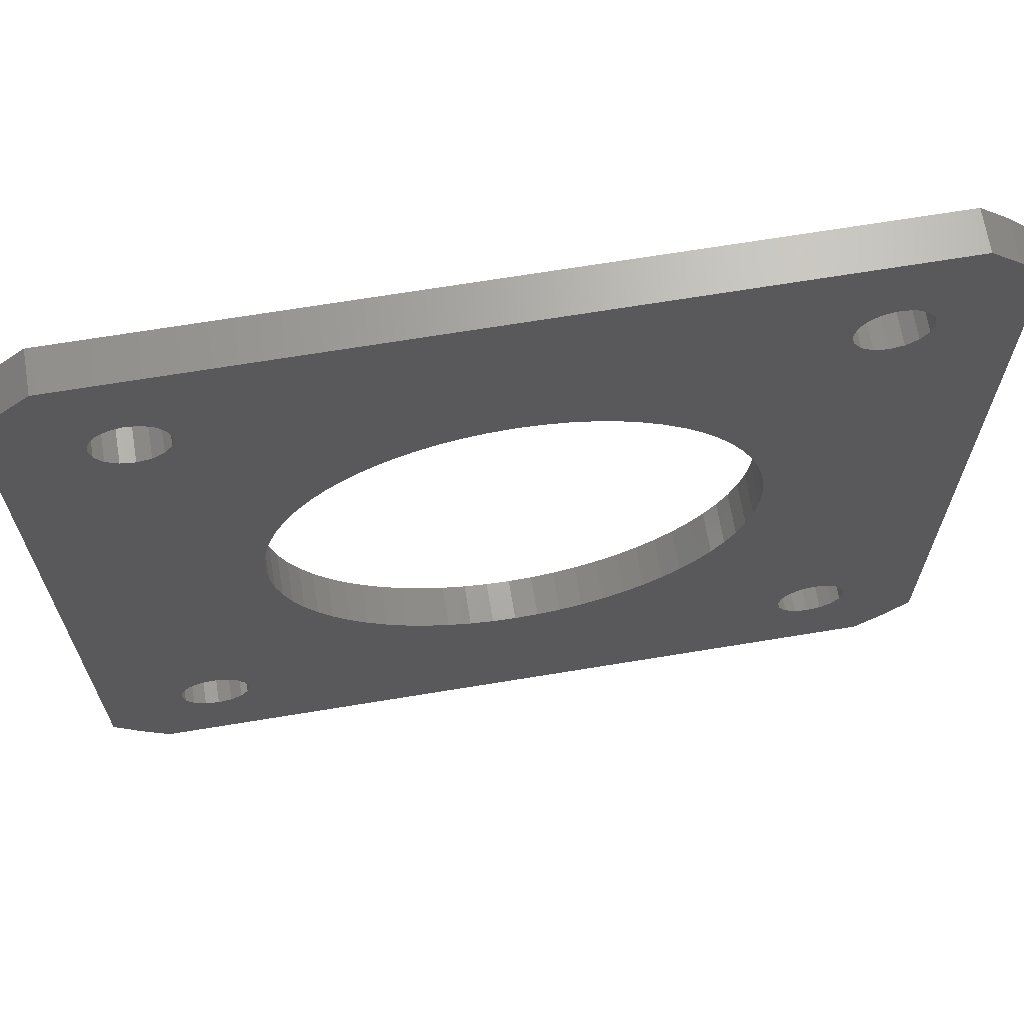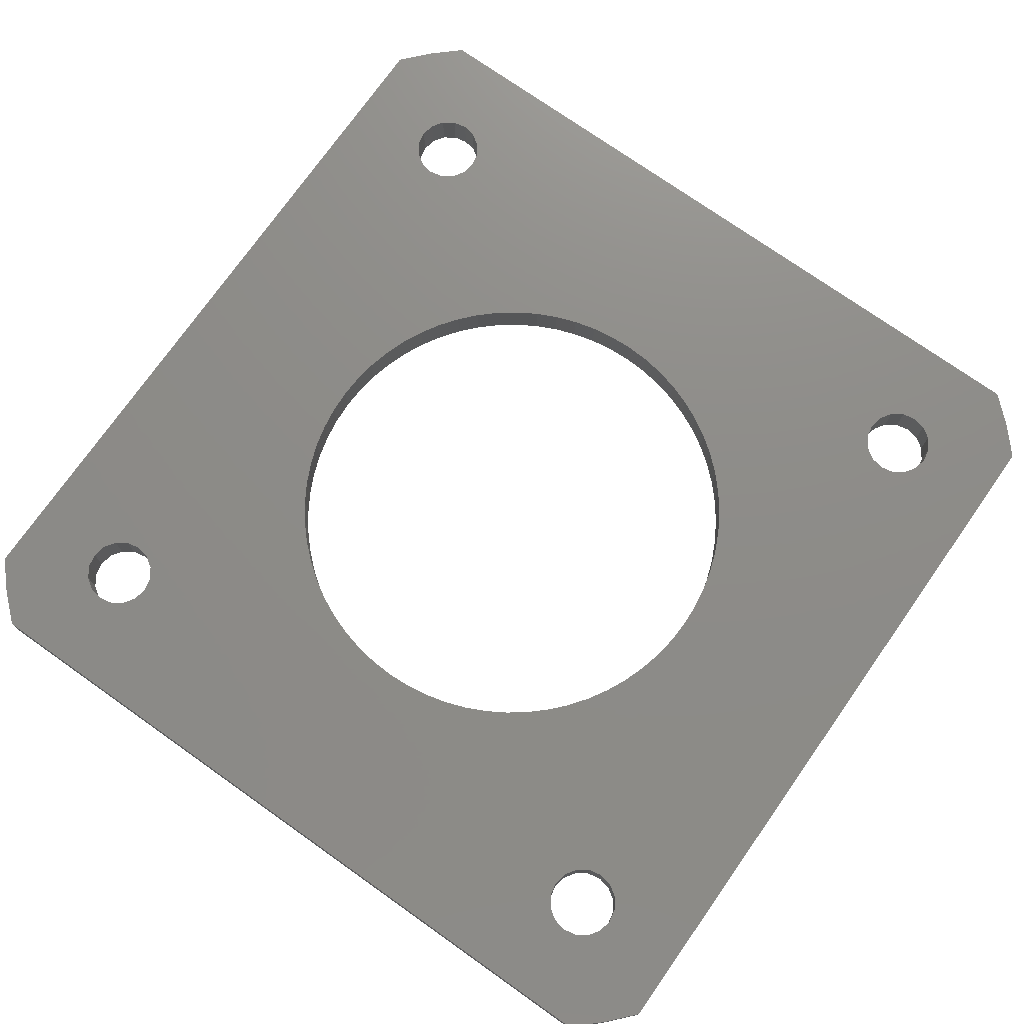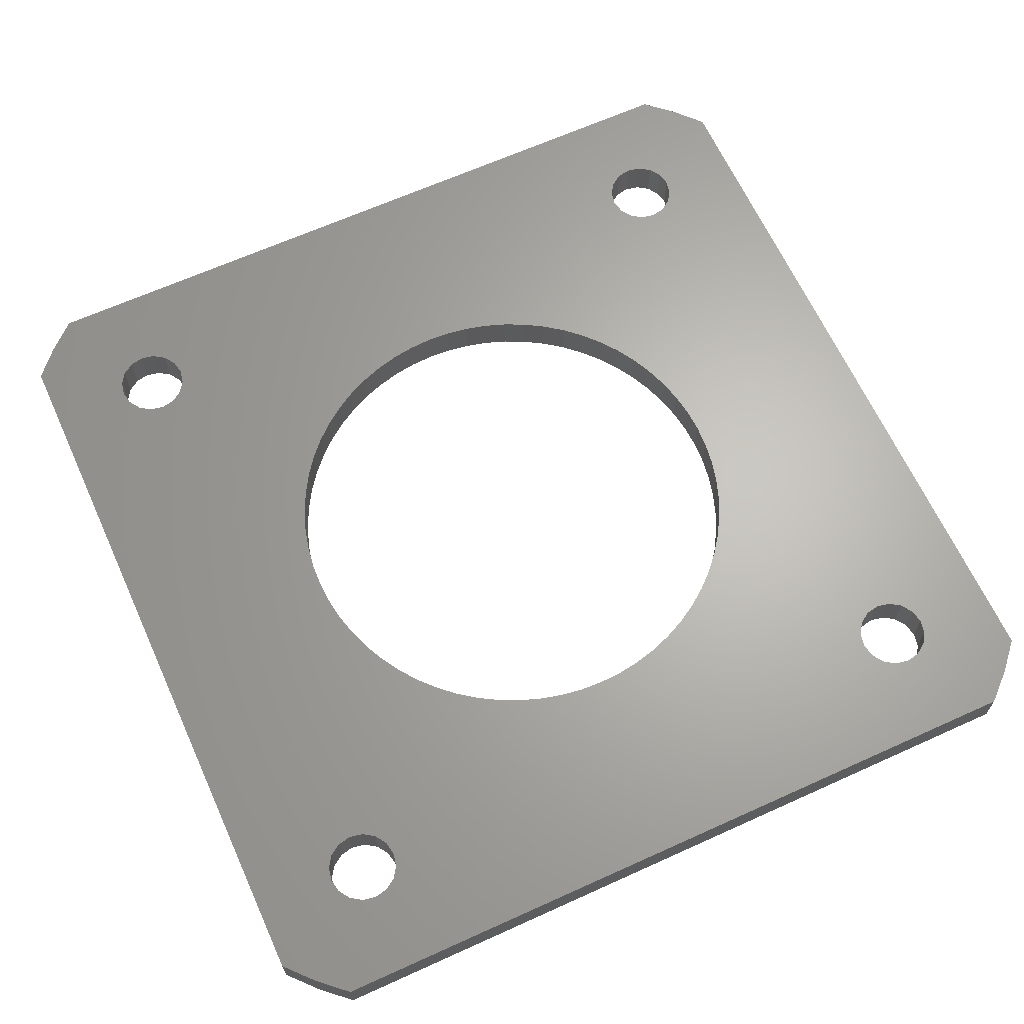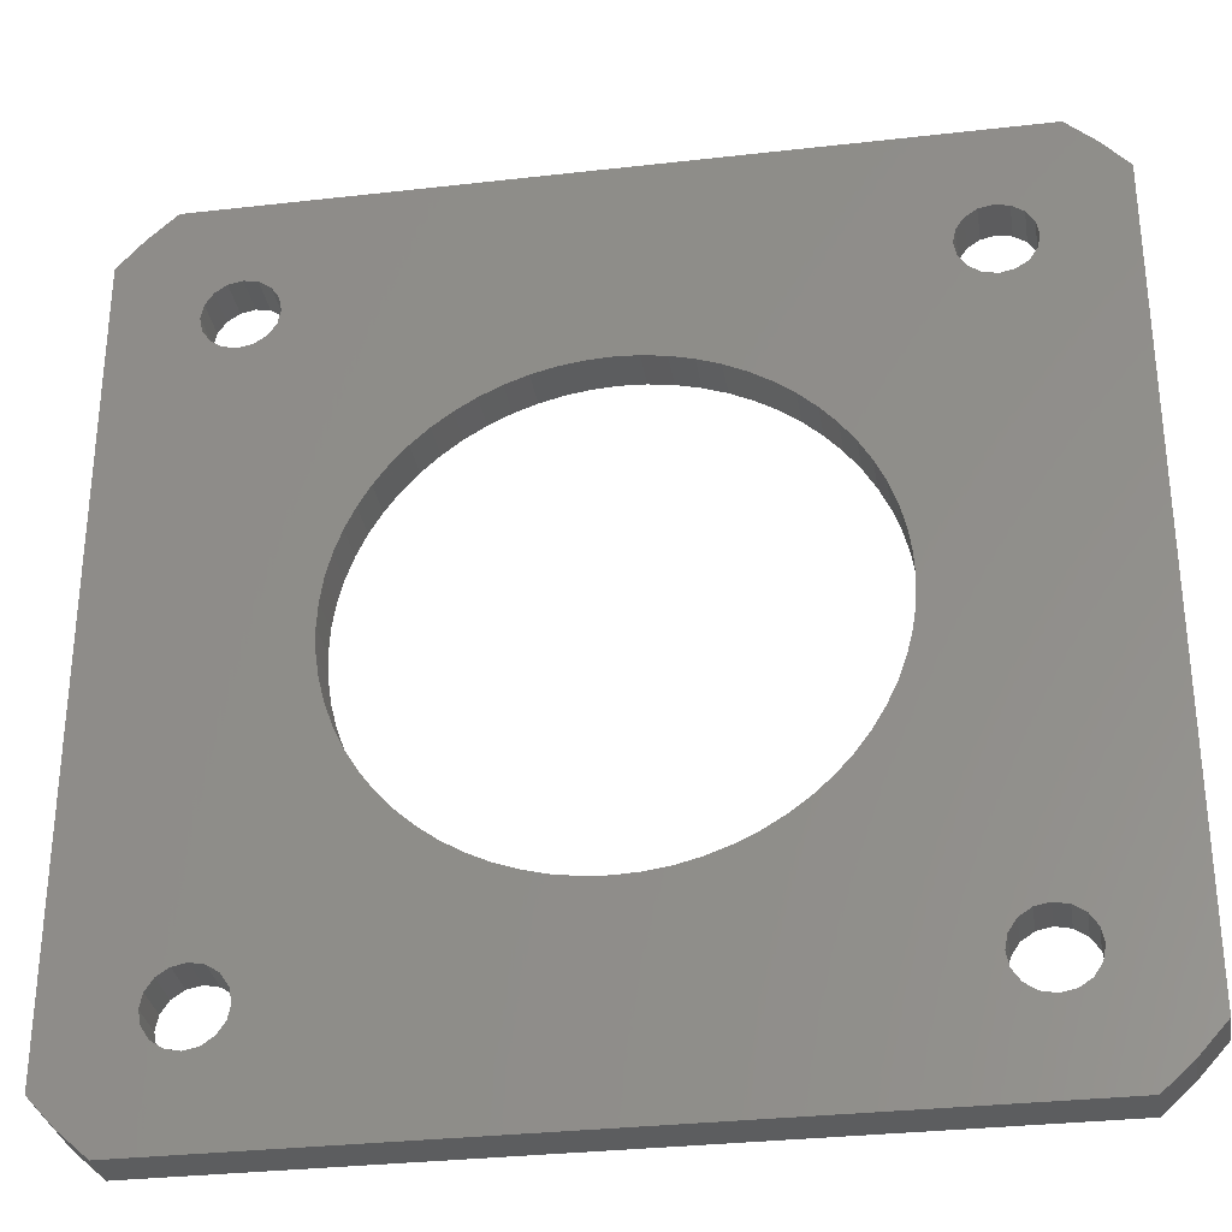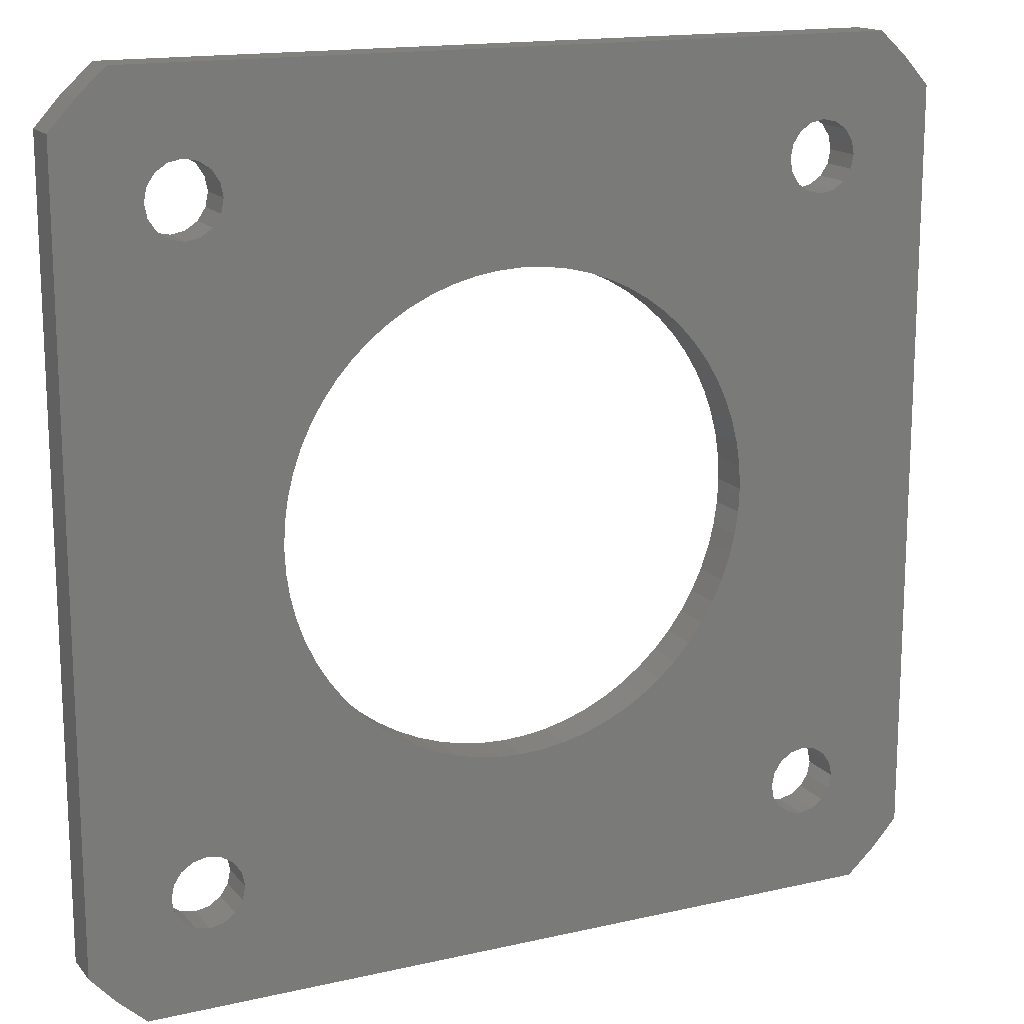
<metadata>
{"format":"stl","ext":"stl","renderer":"f3d","projection":"perspective","resolution":1024,"background":"white","views":[{"elev":67.6,"azim":170.6,"up":"+Y"},{"elev":74.9,"azim":-54.8,"up":"+Z"},{"elev":65.2,"azim":-114.5,"up":"+Z"},{"elev":-31.5,"azim":9.2,"up":"+Y"},{"elev":15.7,"azim":154.3,"up":"+Y"}]}
</metadata>
<code>
# stl→obj: 280 verts, 576 faces
v -21.15 -18.53 0
v -21.15 -18.53 2
v -21.15 18.53 0
v -21.15 18.53 2
v -19.91 -19.91 0
v -19.91 -19.91 2
v -19.91 19.91 0
v -18.53 21.15 0
v -14.28 16.72 0
v 18.53 21.15 0
v -16.16 -17.09 0
v -16.72 -16.72 0
v 17.09 16.16 0
v 19.91 19.91 0
v 21.15 18.53 0
v 10.62 -4.401 0
v 21.15 -18.53 0
v 19.91 -19.91 0
v 18.53 -21.15 0
v -18.53 -21.15 0
v -17.23 -15.5 0
v -17.09 -16.16 0
v 17.09 -16.16 0
v 16.72 -16.72 0
v -15.5 -13.78 0
v -8.89 -7.296 0
v -14.84 -13.91 0
v -13.91 -14.84 0
v -7.296 -8.89 0
v -13.78 -15.5 0
v -6.389 -9.562 0
v -15.5 -17.23 0
v -13.91 -16.16 0
v -14.28 -16.72 0
v -14.84 -17.09 0
v -14.28 -14.28 0
v -8.132 -8.132 0
v -16.72 -14.28 0
v -16.16 -13.91 0
v -14.28 14.28 0
v -14.84 13.91 0
v -17.09 -14.84 0
v -17.23 15.5 0
v -17.09 14.84 0
v -16.72 14.28 0
v -16.16 13.91 0
v -15.5 13.78 0
v 2.244 11.28 0
v -13.91 14.84 0
v -13.78 15.5 0
v -13.91 16.16 0
v -14.84 17.09 0
v -9.562 -6.389 0
v -15.5 17.23 0
v -16.16 17.09 0
v -16.72 16.72 0
v -17.09 16.16 0
v -11.5 0 0
v -11.44 -1.127 0
v 13.91 -14.84 0
v 5.421 -10.14 0
v 6.389 -9.562 0
v -11.28 -2.244 0
v -11 -3.338 0
v -10.62 -4.401 0
v -10.14 -5.421 0
v 13.78 15.5 0
v 7.296 8.89 0
v 13.91 16.16 0
v -5.421 -10.14 0
v 0 -11.5 0
v 13.91 -16.16 0
v -1.127 -11.44 0
v -4.401 -10.62 0
v -3.338 -11 0
v 16.72 14.28 0
v 9.562 6.389 0
v 14.28 -16.72 0
v -2.244 -11.28 0
v 8.89 7.296 0
v 10.62 4.401 0
v 11 3.338 0
v 11.28 2.244 0
v 1.127 -11.44 0
v 2.244 -11.28 0
v 11.44 1.127 0
v 11.5 0 0
v 11.44 -1.127 0
v 11.28 -2.244 0
v 16.72 -14.28 0
v 9.562 -6.389 0
v 11 -3.338 0
v 10.14 -5.421 0
v 10.14 5.421 0
v 13.91 14.84 0
v 14.28 14.28 0
v 8.132 8.132 0
v 16.16 13.91 0
v 6.389 9.562 0
v 14.28 16.72 0
v 5.421 10.14 0
v 4.401 10.62 0
v 3.338 11 0
v 13.78 -15.5 0
v 3.338 -11 0
v 4.401 -10.62 0
v 0 11.5 0
v 1.127 11.44 0
v -1.127 11.44 0
v -2.244 11.28 0
v -3.338 11 0
v -4.401 10.62 0
v -5.421 10.14 0
v -6.389 9.562 0
v -7.296 8.89 0
v -8.132 8.132 0
v -8.89 7.296 0
v -9.562 6.389 0
v -10.14 5.421 0
v -10.62 4.401 0
v -11 3.338 0
v -11.28 2.244 0
v -11.44 1.127 0
v 14.28 -14.28 0
v 14.84 -17.09 0
v 15.5 -17.23 0
v 16.16 -17.09 0
v 17.23 -15.5 0
v 7.296 -8.89 0
v 14.84 -13.91 0
v 17.09 -14.84 0
v 8.89 -7.296 0
v 15.5 -13.78 0
v 8.132 -8.132 0
v 16.16 -13.91 0
v 15.5 17.23 0
v 16.16 17.09 0
v 15.5 13.78 0
v 14.84 13.91 0
v 17.23 15.5 0
v 17.09 14.84 0
v 16.72 16.72 0
v 14.84 17.09 0
v -19.91 19.91 2
v -17.23 -15.5 2
v -18.53 -21.15 2
v -8.132 8.132 2
v -7.296 8.89 2
v -13.91 14.84 2
v -15.5 17.23 2
v -14.84 17.09 2
v 21.15 18.53 2
v 19.91 19.91 2
v 18.53 21.15 2
v -18.53 21.15 2
v -16.72 -16.72 2
v -17.09 -16.16 2
v -14.84 -13.91 2
v -14.28 -14.28 2
v 18.53 -21.15 2
v -16.72 -14.28 2
v -17.09 -14.84 2
v -16.16 -13.91 2
v -13.91 -14.84 2
v -13.78 -15.5 2
v -15.5 -13.78 2
v -11.44 -1.127 2
v -16.72 14.28 2
v -17.09 14.84 2
v -13.91 -16.16 2
v -14.28 -16.72 2
v 8.132 -8.132 2
v 7.296 -8.89 2
v 14.28 -14.28 2
v -14.84 -17.09 2
v -15.5 -17.23 2
v -16.16 -17.09 2
v 14.28 14.28 2
v 13.91 14.84 2
v 5.421 10.14 2
v -17.09 16.16 2
v -17.23 15.5 2
v -16.72 16.72 2
v -16.16 17.09 2
v -14.28 16.72 2
v -13.91 16.16 2
v -13.78 15.5 2
v -6.389 9.562 2
v 9.562 -6.389 2
v 8.89 -7.296 2
v 16.16 -13.91 2
v 6.389 -9.562 2
v 5.421 -10.14 2
v -14.28 14.28 2
v -11.28 -2.244 2
v -11.5 0 2
v 1.127 -11.44 2
v 0 -11.5 2
v -11.44 1.127 2
v 13.91 -16.16 2
v 13.78 -15.5 2
v -11.28 2.244 2
v -11 3.338 2
v -10.62 4.401 2
v -10.14 5.421 2
v -9.562 6.389 2
v 4.401 -10.62 2
v 3.338 -11 2
v -14.84 13.91 2
v 16.72 16.72 2
v 17.09 16.16 2
v 17.23 -15.5 2
v 17.09 -16.16 2
v 21.15 -18.53 2
v -5.421 10.14 2
v -4.401 10.62 2
v -3.338 11 2
v 14.28 16.72 2
v 11 3.338 2
v 11.28 2.244 2
v 16.72 -14.28 2
v 13.91 16.16 2
v -2.244 11.28 2
v -1.127 11.44 2
v 11.28 -2.244 2
v 11 -3.338 2
v 13.78 15.5 2
v 2.244 11.28 2
v 3.338 11 2
v 10.62 -4.401 2
v 4.401 10.62 2
v 11.44 -1.127 2
v 6.389 9.562 2
v 7.296 8.89 2
v 11.44 1.127 2
v 11.5 0 2
v 14.84 13.91 2
v 8.132 8.132 2
v 15.5 13.78 2
v 16.72 14.28 2
v 8.89 7.296 2
v 9.562 6.389 2
v 10.14 5.421 2
v 10.62 4.401 2
v 10.14 -5.421 2
v 15.5 -13.78 2
v 14.84 -13.91 2
v -8.89 7.296 2
v -15.5 13.78 2
v 2.244 -11.28 2
v 17.23 15.5 2
v 17.09 14.84 2
v -1.127 -11.44 2
v -2.244 -11.28 2
v -3.338 -11 2
v -4.401 -10.62 2
v -5.421 -10.14 2
v -6.389 -9.562 2
v -7.296 -8.89 2
v -8.132 -8.132 2
v -8.89 -7.296 2
v -9.562 -6.389 2
v -10.14 -5.421 2
v -10.62 -4.401 2
v -11 -3.338 2
v 13.91 -14.84 2
v 14.84 -17.09 2
v 14.28 -16.72 2
v 16.72 -16.72 2
v 16.16 -17.09 2
v 19.91 -19.91 2
v 0 11.5 2
v 17.09 -14.84 2
v 15.5 -17.23 2
v 1.127 11.44 2
v 14.84 17.09 2
v 16.16 17.09 2
v 15.5 17.23 2
v 16.16 13.91 2
v -16.16 13.91 2
f 1 2 3
f 3 2 4
f 1 5 2
f 2 5 6
f 1 3 5
f 5 3 7
f 5 7 8
f 9 8 10
f 11 5 12
f 13 14 15
f 16 15 17
f 5 17 18
f 5 18 19
f 5 19 20
f 5 8 21
f 5 21 22
f 23 17 24
f 25 26 27
f 28 29 30
f 31 30 29
f 5 11 32
f 5 32 17
f 31 33 30
f 31 34 33
f 35 34 17
f 35 17 32
f 29 28 36
f 37 36 27
f 38 8 39
f 40 10 41
f 42 8 38
f 21 8 42
f 39 8 43
f 39 43 44
f 39 44 45
f 39 45 46
f 39 46 47
f 39 47 41
f 48 41 10
f 49 10 40
f 50 10 49
f 51 10 50
f 26 25 39
f 52 8 9
f 26 39 53
f 51 9 10
f 54 8 52
f 55 8 54
f 56 8 55
f 57 8 56
f 43 8 57
f 39 41 58
f 39 58 59
f 60 61 62
f 39 59 63
f 39 63 64
f 39 64 65
f 39 65 66
f 39 66 53
f 37 27 26
f 67 68 69
f 34 31 70
f 71 72 73
f 34 70 74
f 34 74 75
f 76 15 77
f 78 75 79
f 80 76 77
f 78 79 73
f 81 15 82
f 78 73 72
f 82 15 83
f 72 71 84
f 72 84 85
f 83 15 86
f 86 15 87
f 87 15 88
f 88 15 89
f 90 91 17
f 89 15 92
f 91 93 17
f 93 16 17
f 94 15 81
f 77 15 94
f 95 96 97
f 98 80 97
f 99 10 100
f 29 36 37
f 101 10 99
f 102 10 101
f 103 10 102
f 104 105 106
f 107 41 108
f 108 41 48
f 103 48 10
f 104 106 60
f 109 41 107
f 110 41 109
f 111 41 110
f 112 41 111
f 113 41 112
f 114 41 113
f 115 41 114
f 116 41 115
f 117 41 116
f 118 41 117
f 119 41 118
f 120 41 119
f 121 41 120
f 122 41 121
f 123 41 122
f 58 41 123
f 85 105 104
f 60 62 124
f 92 15 16
f 34 75 78
f 34 78 125
f 34 125 17
f 125 126 17
f 127 17 126
f 24 17 127
f 128 17 23
f 124 129 130
f 131 17 128
f 90 17 131
f 132 91 90
f 133 134 132
f 132 90 135
f 133 132 135
f 130 134 133
f 129 134 130
f 62 129 124
f 106 61 60
f 72 85 104
f 99 69 68
f 136 10 137
f 138 97 139
f 97 96 139
f 80 98 76
f 95 97 67
f 68 67 97
f 140 15 141
f 98 97 138
f 142 14 13
f 137 14 142
f 10 14 137
f 143 10 136
f 13 15 140
f 100 10 143
f 99 100 69
f 141 15 76
f 12 5 22
f 3 4 7
f 7 4 144
f 4 2 6
f 145 4 146
f 146 4 6
f 147 148 149
f 150 151 152
f 153 4 152
f 154 4 153
f 155 4 154
f 144 4 155
f 156 157 146
f 157 145 146
f 158 159 160
f 161 4 162
f 163 4 161
f 164 165 160
f 166 4 163
f 158 4 166
f 167 4 158
f 168 169 4
f 170 171 160
f 160 165 170
f 160 171 146
f 172 173 174
f 171 175 146
f 175 176 146
f 176 177 146
f 177 156 146
f 178 179 180
f 181 4 182
f 183 4 181
f 184 4 183
f 150 4 184
f 151 185 152
f 152 4 150
f 185 186 152
f 186 187 152
f 148 188 187
f 189 190 191
f 192 193 160
f 147 149 194
f 169 182 4
f 195 167 158
f 196 4 167
f 197 198 158
f 199 4 196
f 200 201 173
f 202 4 199
f 203 4 202
f 204 4 203
f 205 4 204
f 206 4 205
f 207 208 160
f 194 209 147
f 210 211 152
f 187 149 148
f 212 213 214
f 215 187 188
f 216 187 215
f 217 187 216
f 218 187 217
f 219 220 214
f 189 221 214
f 222 223 224
f 225 226 214
f 227 228 229
f 226 230 214
f 179 231 180
f 232 225 214
f 179 227 229
f 178 233 234
f 235 236 214
f 237 234 238
f 220 235 214
f 239 237 238
f 236 232 214
f 240 241 242
f 152 242 243
f 152 244 214
f 152 243 244
f 230 245 214
f 245 189 214
f 190 172 246
f 247 172 174
f 248 209 249
f 193 207 160
f 178 180 233
f 160 250 158
f 160 208 250
f 250 197 158
f 251 252 152
f 198 253 158
f 253 254 158
f 254 255 158
f 255 256 158
f 256 257 158
f 257 258 158
f 258 259 158
f 259 260 158
f 260 261 158
f 261 262 158
f 262 263 158
f 263 264 158
f 264 265 158
f 265 195 158
f 266 174 173
f 248 147 209
f 267 268 160
f 266 173 201
f 247 246 172
f 268 192 160
f 269 270 271
f 246 191 190
f 224 272 222
f 189 191 221
f 221 273 214
f 173 192 268
f 273 212 214
f 214 213 271
f 213 269 271
f 173 268 200
f 274 267 160
f 271 274 160
f 270 274 271
f 227 275 228
f 222 218 217
f 244 219 214
f 276 187 218
f 152 187 276
f 277 210 152
f 152 276 278
f 278 277 152
f 211 251 152
f 222 217 223
f 227 272 275
f 179 229 231
f 252 240 152
f 237 178 234
f 279 239 238
f 152 240 242
f 279 241 240
f 279 238 241
f 227 222 272
f 145 162 4
f 159 164 160
f 249 280 248
f 206 168 4
f 206 280 168
f 206 248 280
f 6 5 20
f 146 6 20
f 146 20 19
f 160 146 19
f 160 19 18
f 271 160 18
f 271 18 17
f 214 271 17
f 214 17 15
f 152 214 15
f 15 14 153
f 152 15 153
f 10 154 14
f 14 154 153
f 8 155 10
f 10 155 154
f 7 144 8
f 8 144 155
f 42 162 145
f 21 42 145
f 145 157 22
f 21 145 22
f 38 161 162
f 42 38 162
f 39 163 161
f 38 39 161
f 25 166 163
f 39 25 163
f 27 158 166
f 25 27 166
f 36 159 158
f 27 36 158
f 164 159 28
f 28 159 36
f 165 164 30
f 30 164 28
f 165 30 170
f 170 30 33
f 170 33 171
f 171 33 34
f 171 34 175
f 175 34 35
f 175 35 176
f 176 35 32
f 176 32 177
f 177 32 11
f 177 11 156
f 156 11 12
f 157 156 12
f 22 157 12
f 57 181 182
f 43 57 182
f 182 169 44
f 43 182 44
f 56 183 181
f 57 56 181
f 55 184 183
f 56 55 183
f 54 150 184
f 55 54 184
f 52 151 150
f 54 52 150
f 9 185 151
f 52 9 151
f 186 185 51
f 51 185 9
f 187 186 50
f 50 186 51
f 187 50 149
f 149 50 49
f 149 49 194
f 194 49 40
f 194 40 209
f 209 40 41
f 209 41 249
f 249 41 47
f 249 47 280
f 280 47 46
f 280 46 168
f 168 46 45
f 169 168 45
f 44 169 45
f 123 199 196
f 58 123 196
f 196 167 59
f 58 196 59
f 122 202 199
f 123 122 199
f 121 203 202
f 122 121 202
f 120 204 203
f 121 120 203
f 119 205 204
f 120 119 204
f 118 206 205
f 119 118 205
f 117 248 206
f 118 117 206
f 116 147 248
f 117 116 248
f 115 148 147
f 116 115 147
f 114 188 148
f 115 114 148
f 113 215 188
f 114 113 188
f 112 216 215
f 113 112 215
f 111 217 216
f 112 111 216
f 110 223 217
f 111 110 217
f 109 224 223
f 110 109 223
f 107 272 224
f 109 107 224
f 108 275 272
f 107 108 272
f 48 228 275
f 108 48 275
f 103 229 228
f 48 103 228
f 102 231 229
f 103 102 229
f 101 180 231
f 102 101 231
f 99 233 180
f 101 99 180
f 68 234 233
f 99 68 233
f 97 238 234
f 68 97 234
f 241 238 80
f 80 238 97
f 242 241 77
f 77 241 80
f 243 242 94
f 94 242 77
f 244 243 81
f 81 243 94
f 219 244 82
f 82 244 81
f 220 219 83
f 83 219 82
f 235 220 86
f 86 220 83
f 236 235 87
f 87 235 86
f 236 87 232
f 232 87 88
f 232 88 225
f 225 88 89
f 225 89 226
f 226 89 92
f 226 92 230
f 230 92 16
f 230 16 245
f 245 16 93
f 245 93 189
f 189 93 91
f 189 91 190
f 190 91 132
f 190 132 172
f 172 132 134
f 172 134 173
f 173 134 129
f 173 129 192
f 192 129 62
f 192 62 193
f 193 62 61
f 193 61 207
f 207 61 106
f 207 106 208
f 208 106 105
f 208 105 250
f 250 105 85
f 250 85 197
f 197 85 84
f 197 84 198
f 198 84 71
f 198 71 253
f 253 71 73
f 253 73 254
f 254 73 79
f 254 79 255
f 255 79 75
f 255 75 256
f 256 75 74
f 256 74 257
f 257 74 70
f 257 70 258
f 258 70 31
f 258 31 259
f 259 31 29
f 259 29 260
f 260 29 37
f 261 260 37
f 26 261 37
f 262 261 26
f 53 262 26
f 263 262 53
f 66 263 53
f 264 263 66
f 65 264 66
f 265 264 65
f 64 265 65
f 195 265 64
f 63 195 64
f 167 195 63
f 59 167 63
f 60 266 201
f 104 60 201
f 201 200 72
f 104 201 72
f 124 174 266
f 60 124 266
f 130 247 174
f 124 130 174
f 133 246 247
f 130 133 247
f 135 191 246
f 133 135 246
f 90 221 191
f 135 90 191
f 273 221 131
f 131 221 90
f 212 273 128
f 128 273 131
f 212 128 213
f 213 128 23
f 213 23 269
f 269 23 24
f 269 24 270
f 270 24 127
f 270 127 274
f 274 127 126
f 274 126 267
f 267 126 125
f 267 125 268
f 268 125 78
f 200 268 78
f 72 200 78
f 69 222 227
f 67 69 227
f 227 179 95
f 67 227 95
f 100 218 222
f 69 100 222
f 143 276 218
f 100 143 218
f 136 278 276
f 143 136 276
f 137 277 278
f 136 137 278
f 142 210 277
f 137 142 277
f 211 210 13
f 13 210 142
f 251 211 140
f 140 211 13
f 251 140 252
f 252 140 141
f 252 141 240
f 240 141 76
f 240 76 279
f 279 76 98
f 279 98 239
f 239 98 138
f 239 138 237
f 237 138 139
f 237 139 178
f 178 139 96
f 179 178 96
f 95 179 96

</code>
